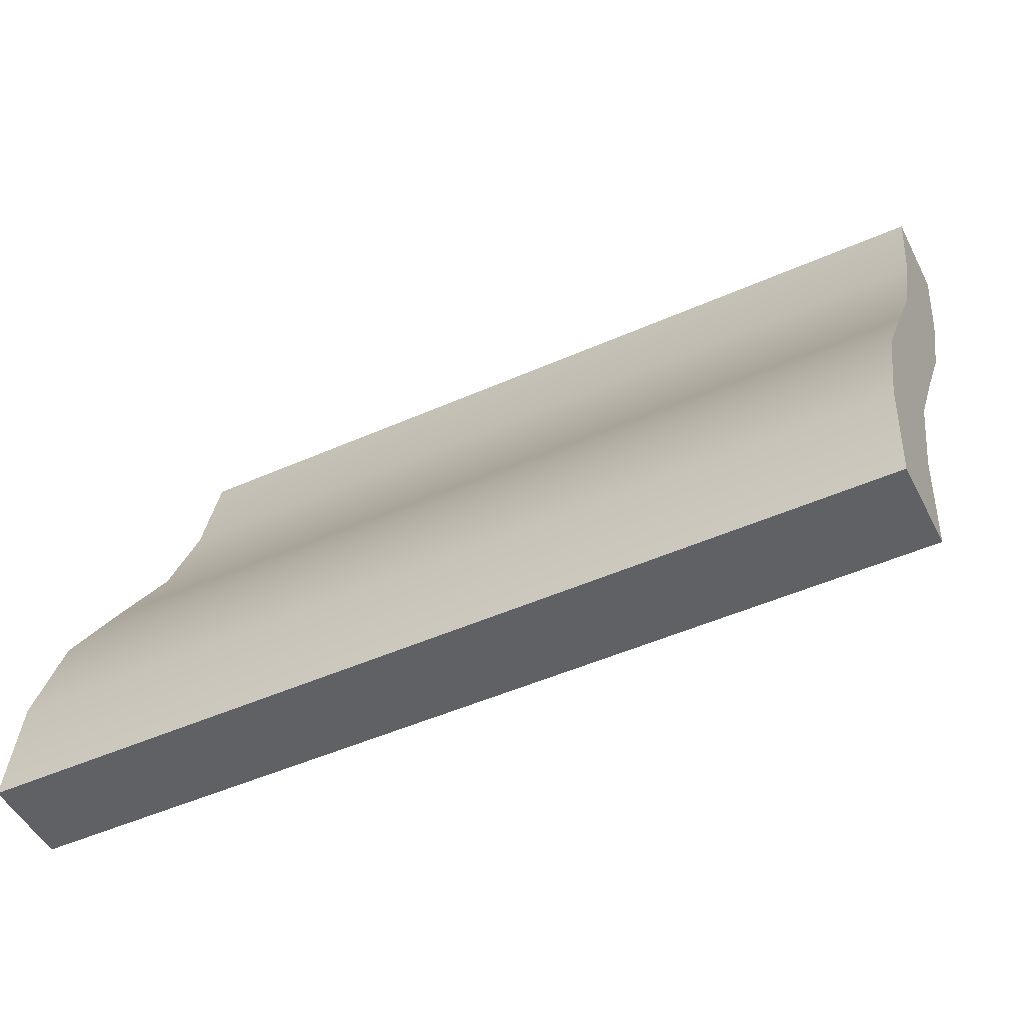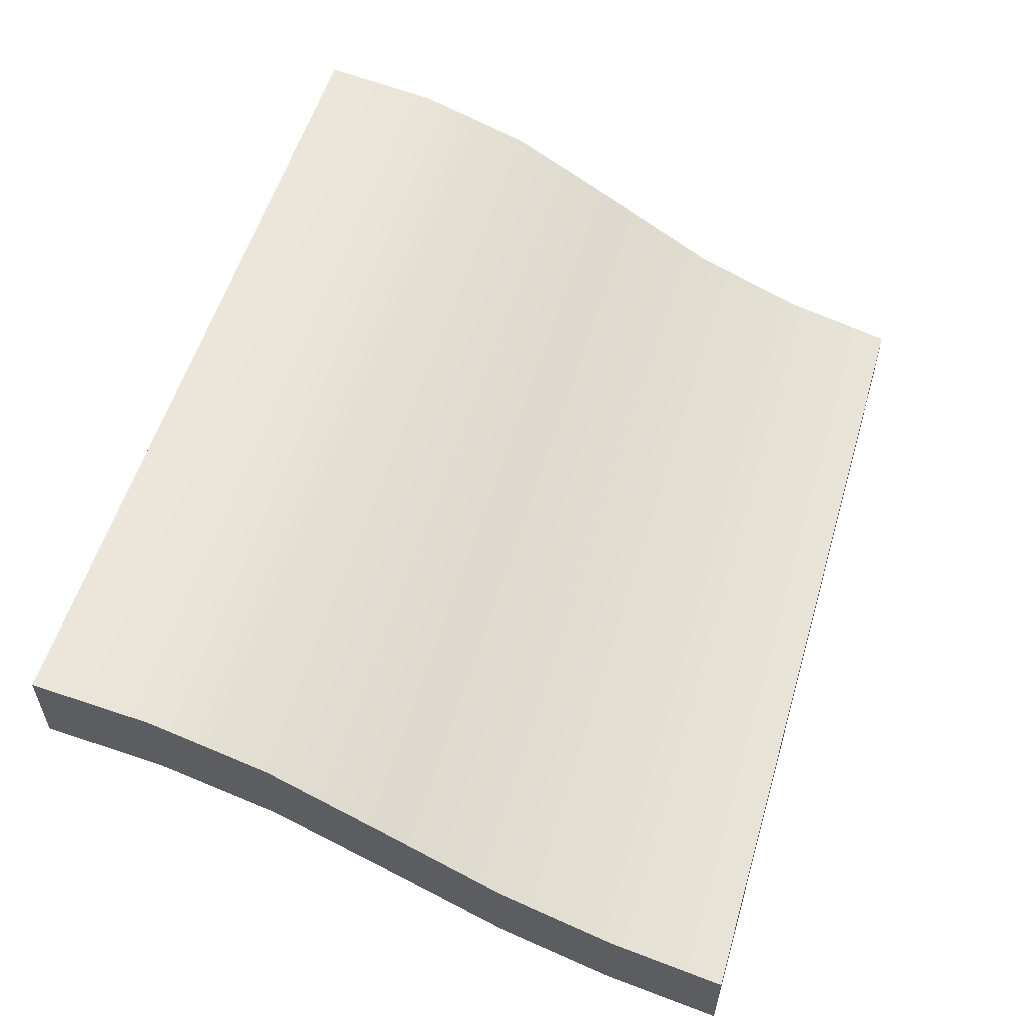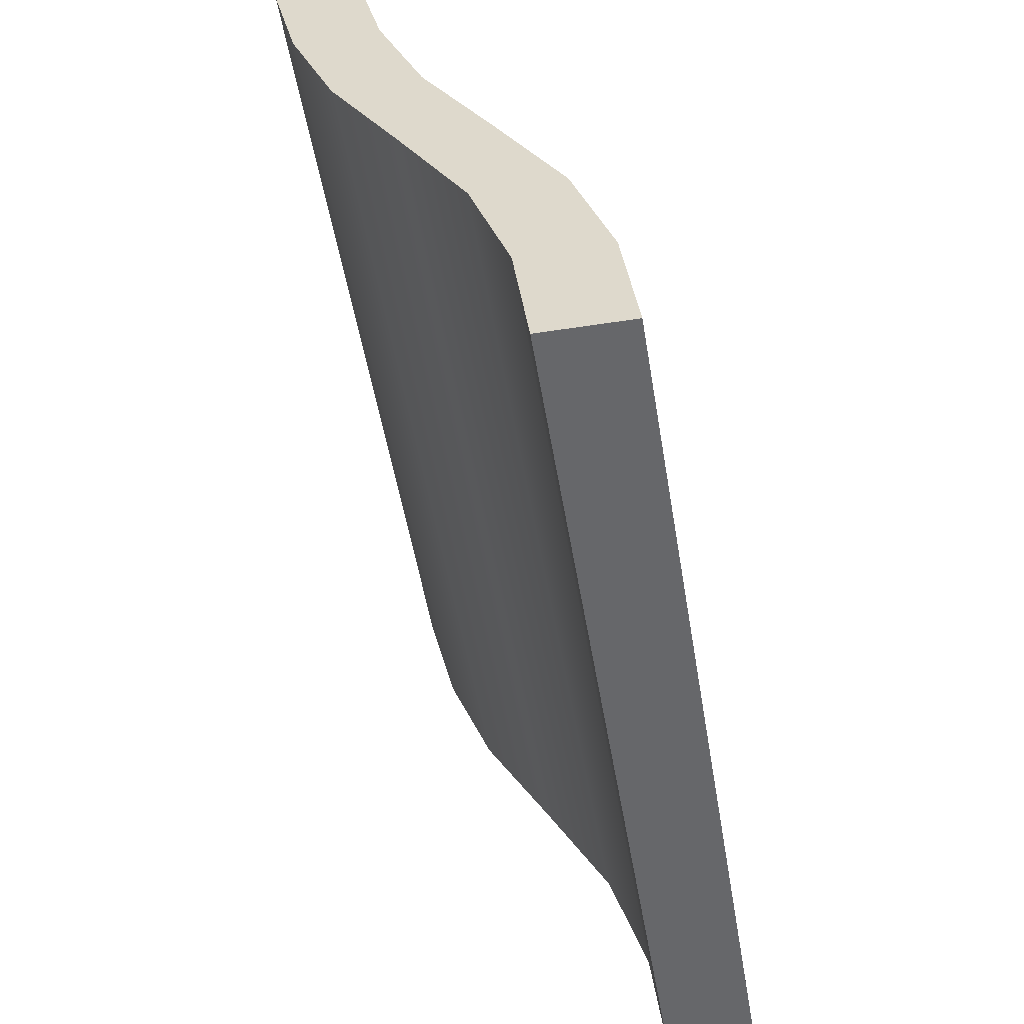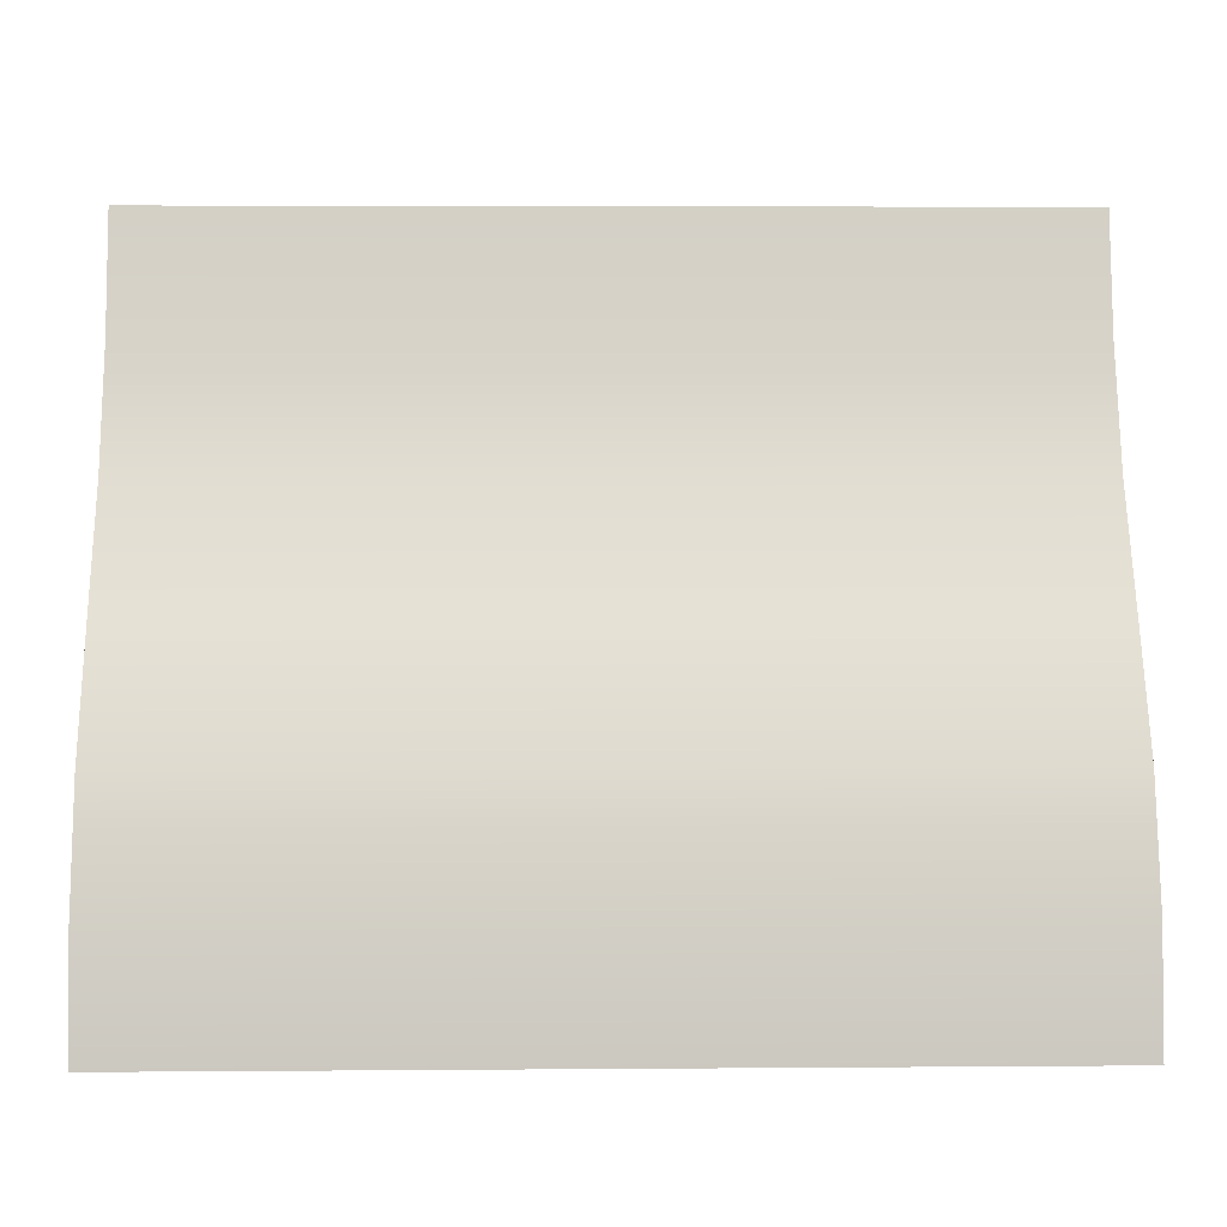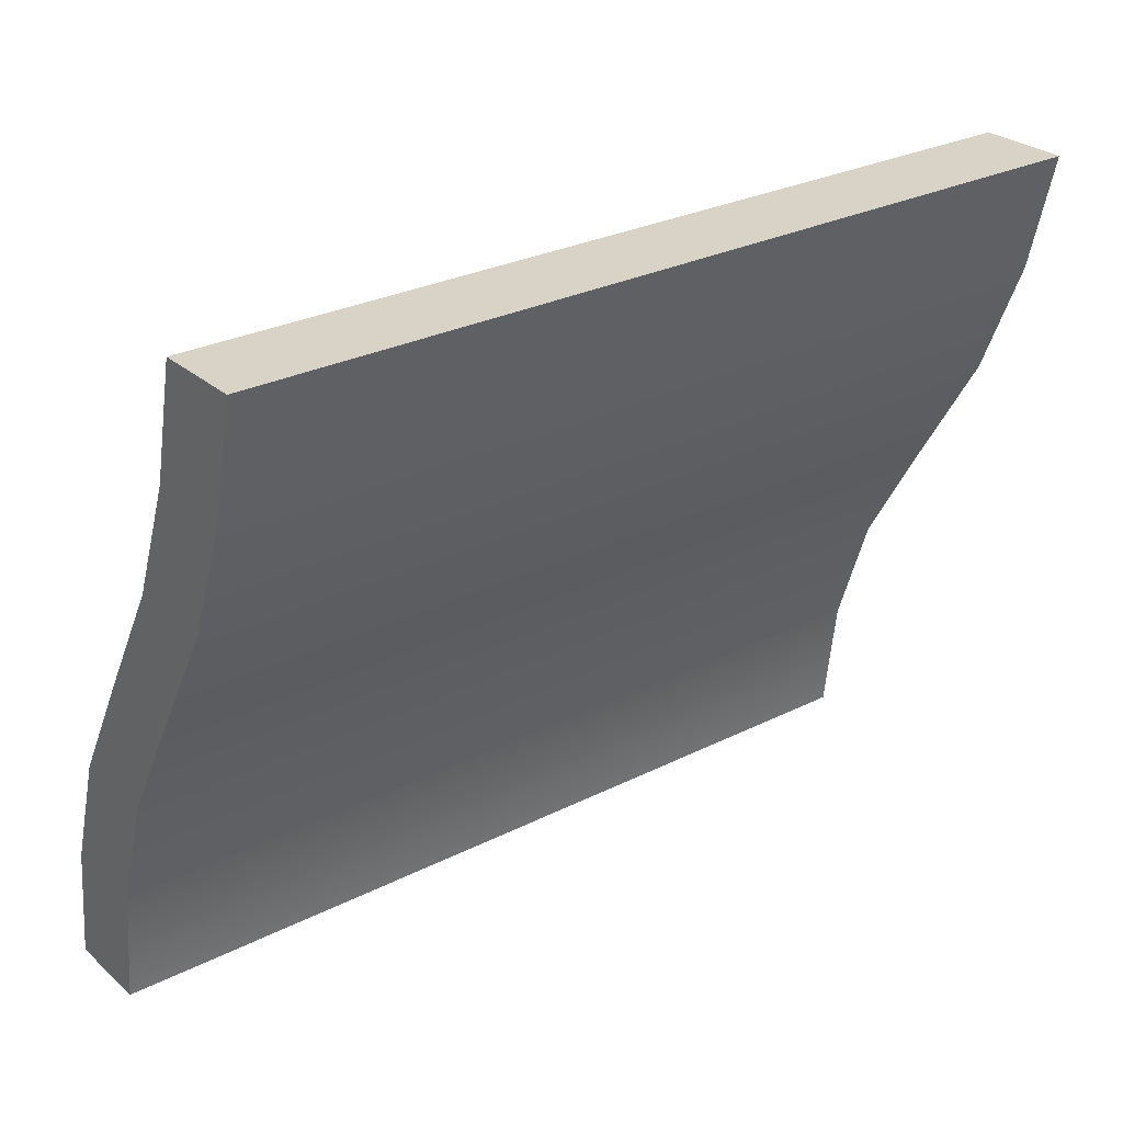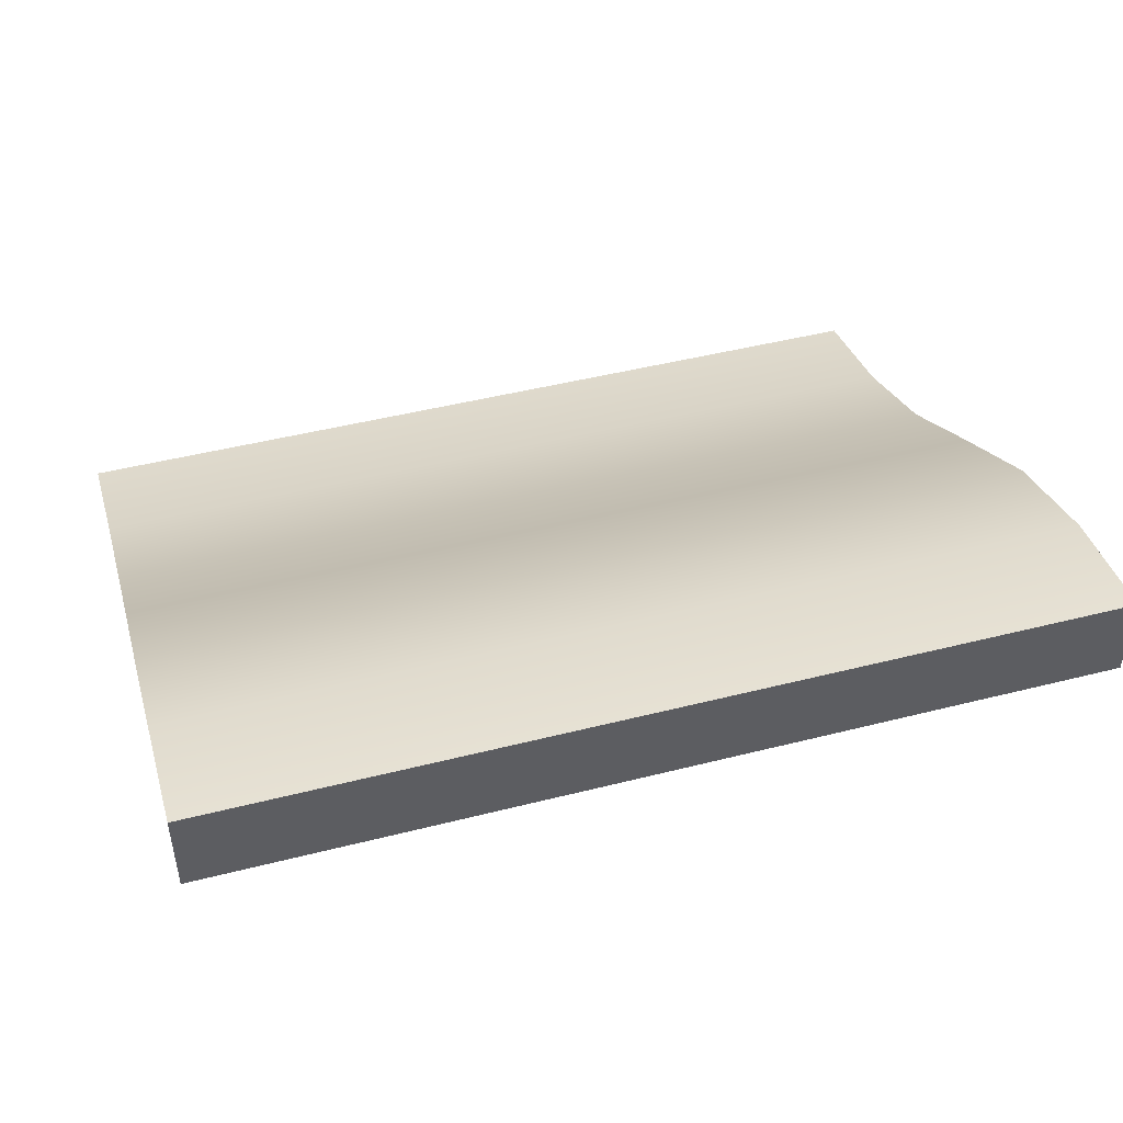
<metadata>
{"format":"obj","ext":"obj","renderer":"f3d","projection":"perspective","resolution":1024,"background":"white","views":[{"elev":-49.0,"azim":-153.8,"up":"+Z"},{"elev":55.7,"azim":-73.5,"up":"+Y"},{"elev":-52.2,"azim":99.5,"up":"+Z"},{"elev":4.8,"azim":178.6,"up":"+Z"},{"elev":27.9,"azim":-37.6,"up":"+Z"},{"elev":47.0,"azim":164.0,"up":"+Y"}]}
</metadata>
<code>
o Ramp Curved 3
g Ramp Curved 3
v 0.5 -1.679 6.665
v 0.5 -2 8
v 0.5 -0.6791 6.665
v 0.5 -1 8
v -0.5 -1 8
v -0.5 -0.6791 6.665
v 0.5 -1 8
v 0.5 -0.6791 6.665
v 0.5 -2 8
v 0.5 -1.679 6.665
v -0.5 -2 8
v -0.5 -1.679 6.665
v -0.5 -1.679 6.665
v 0.5 -1.679 6.665
v -0.5 -1.147 5.332
v 0.5 -1.147 5.332
v 0.5 -1.679 6.665
v 0.5 -0.6791 6.665
v 0.5 -1.147 5.332
v 0.5 -0.1474 5.332
v 0.5 -0.6791 6.665
v -0.5 -0.6791 6.665
v 0.5 -0.1474 5.332
v -0.5 -0.1474 5.332
v -0.5 -1.147 5.332
v 0.5 -1.147 5.332
v -0.5 -0.3656 3.999
v 0.5 -0.3656 3.999
v 0.5 -1.147 5.332
v 0.5 -0.1474 5.332
v 0.5 -0.3656 3.999
v 0.5 0.6344 3.999
v 0.5 -0.1474 5.332
v -0.5 -0.1474 5.332
v 0.5 0.6344 3.999
v -0.5 0.6344 3.999
v -0.5 -0.3656 3.999
v 0.5 -0.3656 3.999
v -0.5 0.3954 2.666
v 0.5 0.3954 2.666
v 0.5 -0.3656 3.999
v 0.5 0.6344 3.999
v 0.5 0.3954 2.666
v 0.5 1.395 2.666
v 0.5 0.6344 3.999
v -0.5 0.6344 3.999
v 0.5 1.395 2.666
v -0.5 1.395 2.666
v -0.5 0.3954 2.666
v 0.5 0.3954 2.666
v -0.5 0.8332 1.333
v 0.5 0.8332 1.333
v 0.5 0.3954 2.666
v 0.5 1.395 2.666
v 0.5 0.8332 1.333
v 0.5 1.833 1.333
v 0.5 1.395 2.666
v -0.5 1.395 2.666
v 0.5 1.833 1.333
v -0.5 1.833 1.333
v -0.5 0.8332 1.333
v 0.5 0.8332 1.333
v -0.5 1 7.629e-06
v 0.5 1 7.629e-06
v 0.5 0.8332 1.333
v 0.5 1.833 1.333
v 0.5 1 7.629e-06
v 0.5 2 7.629e-06
v 0.5 1.833 1.333
v -0.5 1.833 1.333
v 0.5 2 7.629e-06
v -0.5 2 7.629e-06
v -8.5 -1 8
v -8.5 -0.6791 6.665
v -0.5 -1 8
v -0.5 -0.6791 6.665
v -0.5 -0.6791 6.665
v -8.5 -0.6791 6.665
v -0.5 -0.1474 5.332
v -8.5 -0.1474 5.332
v -0.5 -0.1474 5.332
v -8.5 -0.1474 5.332
v -0.5 0.6344 3.999
v -8.5 0.6344 3.999
v -0.5 0.6344 3.999
v -8.5 0.6344 3.999
v -0.5 1.395 2.666
v -8.5 1.395 2.666
v -0.5 1.395 2.666
v -8.5 1.395 2.666
v -0.5 1.833 1.333
v -8.5 1.833 1.333
v -0.5 1.833 1.333
v -8.5 1.833 1.333
v -0.5 2 7.629e-06
v -8.5 2 0
v -0.5 -2 8
v -0.5 -1.679 6.665
v -8.5 -2 8
v -8.5 -1.679 6.665
v -8.5 -1.679 6.665
v -0.5 -1.679 6.665
v -8.5 -1.147 5.332
v -0.5 -1.147 5.332
v -8.5 -1.147 5.332
v -0.5 -1.147 5.332
v -8.5 -0.3656 3.999
v -0.5 -0.3656 3.999
v -8.5 -0.3656 3.999
v -0.5 -0.3656 3.999
v -8.5 0.3954 2.666
v -0.5 0.3954 2.666
v -8.5 0.3954 2.666
v -0.5 0.3954 2.666
v -8.5 0.8332 1.333
v -0.5 0.8332 1.333
v -8.5 0.8332 1.333
v -0.5 0.8332 1.333
v -8.5 1 0
v -0.5 1 7.629e-06
v -9.5 -2 8
v -9.5 -1.679 6.665
v -9.5 -1 8
v -9.5 -0.6791 6.665
v -9.5 -1 8
v -9.5 -0.6791 6.665
v -8.5 -1 8
v -8.5 -0.6791 6.665
v -8.5 -2 8
v -8.5 -1.679 6.665
v -9.5 -2 8
v -9.5 -1.679 6.665
v -9.5 -1.679 6.665
v -8.5 -1.679 6.665
v -9.5 -1.147 5.332
v -8.5 -1.147 5.332
v -9.5 -0.6791 6.665
v -9.5 -1.679 6.665
v -9.5 -0.1474 5.332
v -9.5 -1.147 5.332
v -8.5 -0.6791 6.665
v -9.5 -0.6791 6.665
v -8.5 -0.1474 5.332
v -9.5 -0.1474 5.332
v -9.5 -1.147 5.332
v -8.5 -1.147 5.332
v -9.5 -0.3656 3.999
v -8.5 -0.3656 3.999
v -9.5 -0.1474 5.332
v -9.5 -1.147 5.332
v -9.5 0.6344 3.999
v -9.5 -0.3656 3.999
v -8.5 -0.1474 5.332
v -9.5 -0.1474 5.332
v -8.5 0.6344 3.999
v -9.5 0.6344 3.999
v -9.5 -0.3656 3.999
v -8.5 -0.3656 3.999
v -9.5 0.3954 2.666
v -8.5 0.3954 2.666
v -9.5 0.6344 3.999
v -9.5 -0.3656 3.999
v -9.5 1.395 2.666
v -9.5 0.3954 2.666
v -8.5 0.6344 3.999
v -9.5 0.6344 3.999
v -8.5 1.395 2.666
v -9.5 1.395 2.666
v -9.5 0.3954 2.666
v -8.5 0.3954 2.666
v -9.5 0.8332 1.333
v -8.5 0.8332 1.333
v -9.5 1.395 2.666
v -9.5 0.3954 2.666
v -9.5 1.833 1.333
v -9.5 0.8332 1.333
v -8.5 1.395 2.666
v -9.5 1.395 2.666
v -8.5 1.833 1.333
v -9.5 1.833 1.333
v -9.5 0.8332 1.333
v -8.5 0.8332 1.333
v -9.5 1 0
v -8.5 1 0
v -9.5 1.833 1.333
v -9.5 0.8332 1.333
v -9.5 2 0
v -9.5 1 0
v -8.5 1.833 1.333
v -9.5 1.833 1.333
v -8.5 2 0
v -9.5 2 0
v -8.5 -2 8
v -0.5 -2 8
v -8.5 -1 8
v -0.5 -1 8
v -9.5 -2 8
v -8.5 -2 8
v -9.5 -1 8
v -8.5 -1 8
v -0.5 -2 8
v 0.5 -2 8
v -0.5 -1 8
v 0.5 -1 8
v -9.5 2 0
v -8.5 2 0
v -9.5 1 0
v -8.5 1 0
v -0.5 1 7.629e-06
v -8.5 1 0
v -0.5 2 7.629e-06
v -8.5 2 0
v 0.5 1 7.629e-06
v -0.5 1 7.629e-06
v 0.5 2 7.629e-06
v -0.5 2 7.629e-06
g Ramp Curved 3_0
f 3 4 2 1
f 7 8 6 5
f 11 12 10 9
f 15 16 14 13
f 19 20 18 17
f 23 24 22 21
f 27 28 26 25
f 31 32 30 29
f 35 36 34 33
f 39 40 38 37
f 43 44 42 41
f 47 48 46 45
f 51 52 50 49
f 55 56 54 53
f 59 60 58 57
f 63 64 62 61
f 67 68 66 65
f 71 72 70 69
f 123 124 122 121
f 127 128 126 125
f 131 132 130 129
f 135 136 134 133
f 139 140 138 137
f 143 144 142 141
f 147 148 146 145
f 151 152 150 149
f 155 156 154 153
f 159 160 158 157
f 163 164 162 161
f 167 168 166 165
f 171 172 170 169
f 175 176 174 173
f 179 180 178 177
f 183 184 182 181
f 187 188 186 185
f 191 192 190 189
f 200 199 197 198
f 204 203 201 202
f 208 207 205 206
f 216 215 213 214
g Ramp Curved 3_1
f 75 76 74 73
f 79 80 78 77
f 83 84 82 81
f 87 88 86 85
f 91 92 90 89
f 95 96 94 93
g Ramp Curved 3_2
f 99 100 98 97
f 103 104 102 101
f 107 108 106 105
f 111 112 110 109
f 115 116 114 113
f 119 120 118 117
f 196 195 193 194
f 212 211 209 210

</code>
